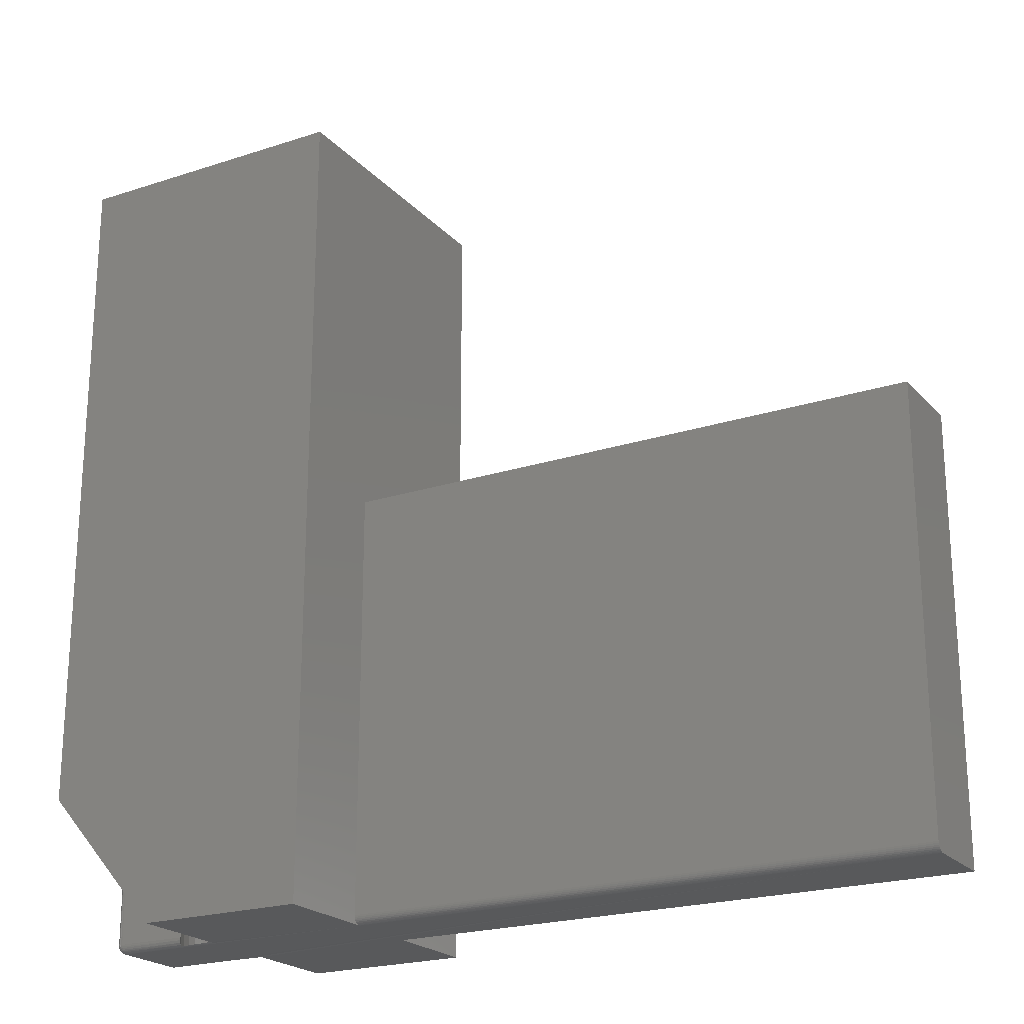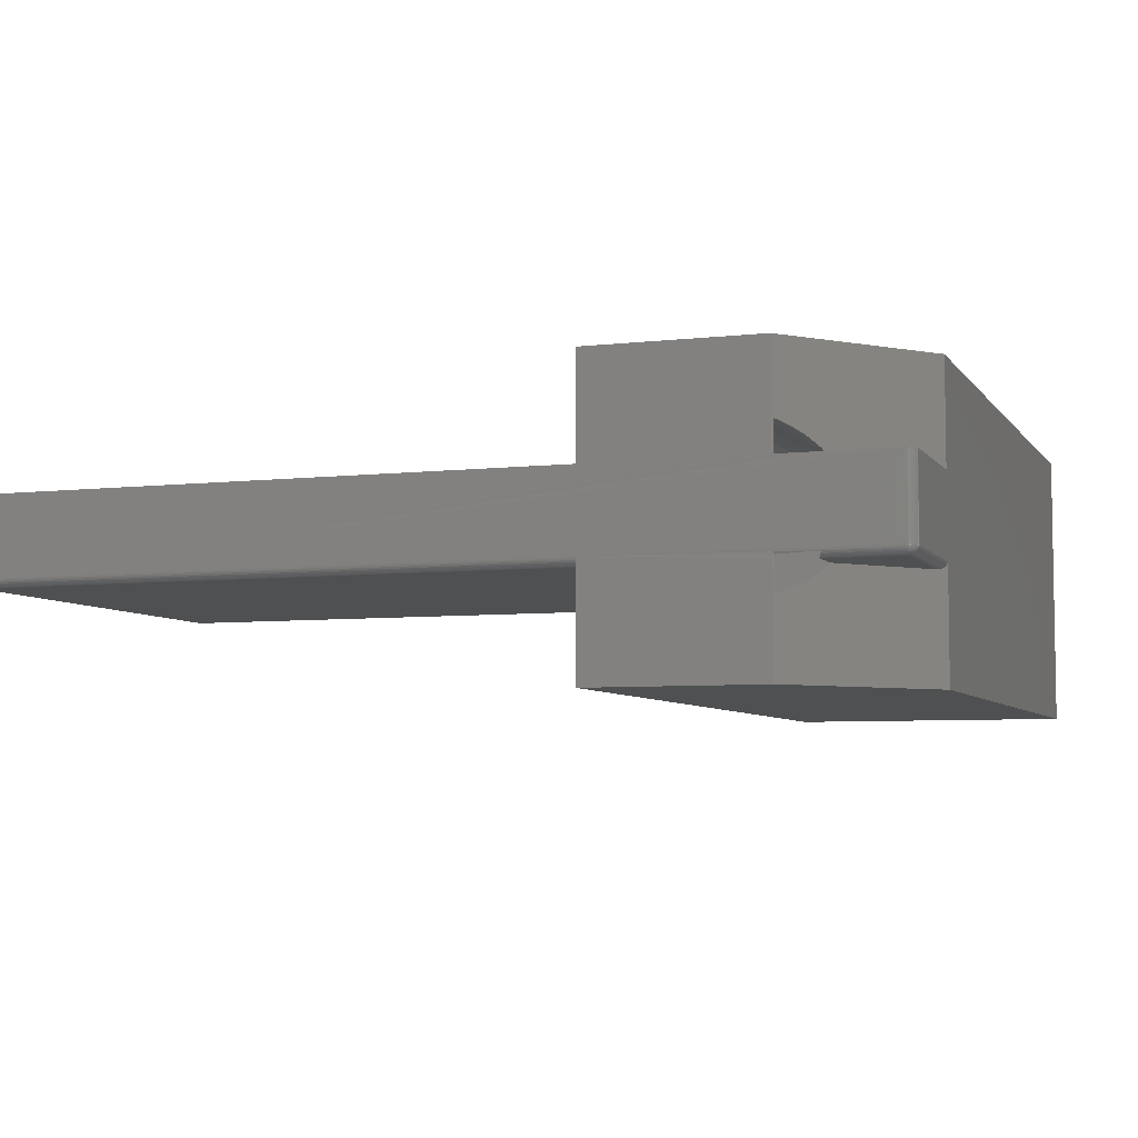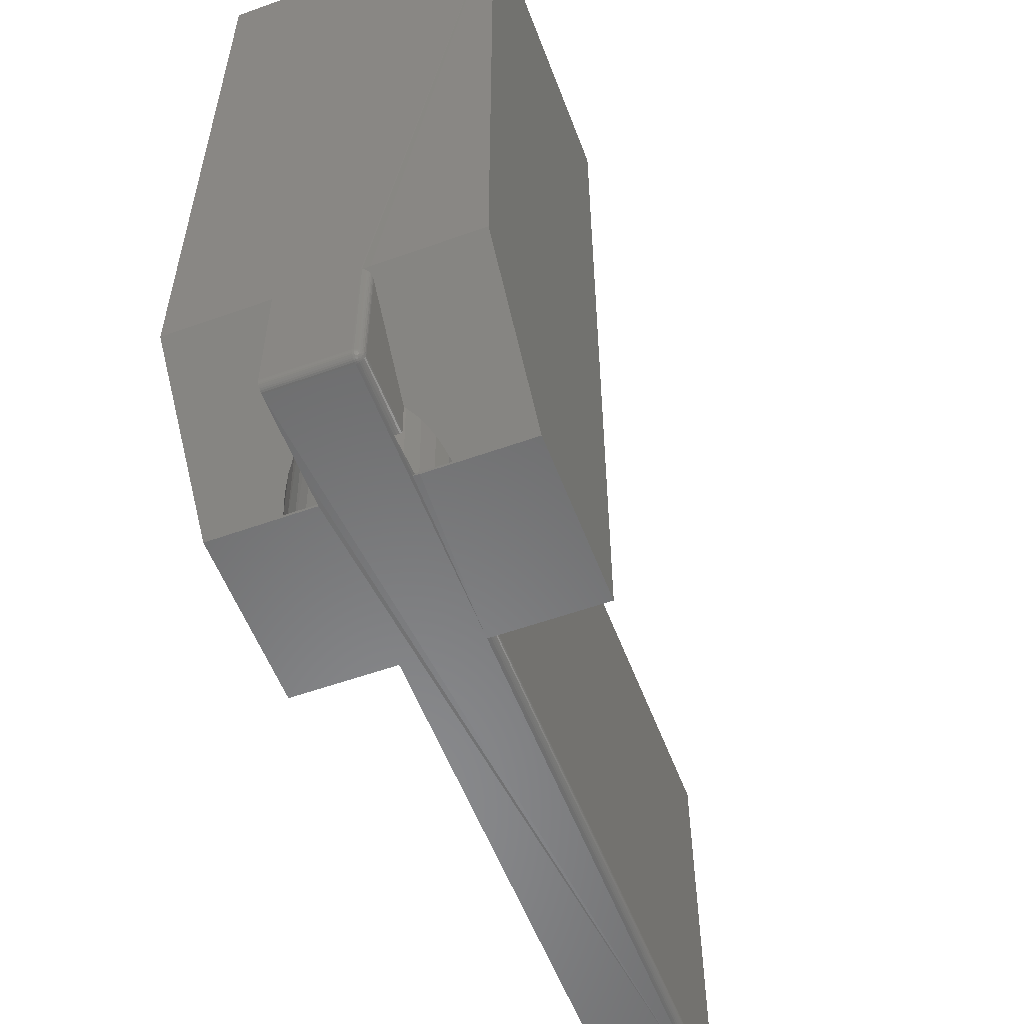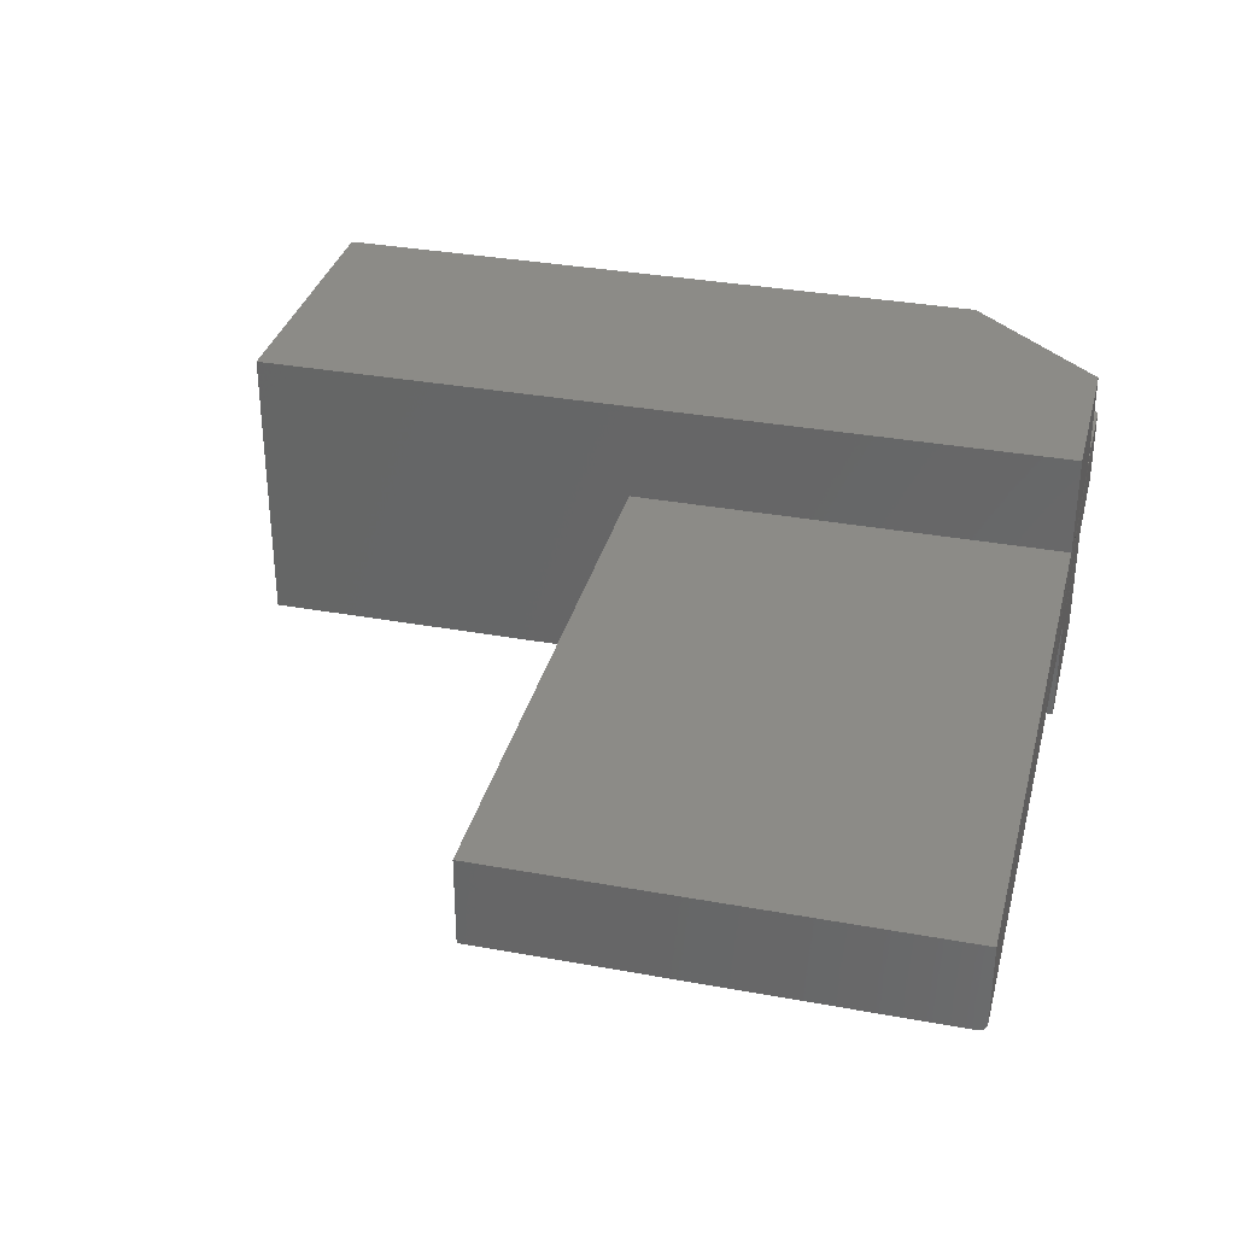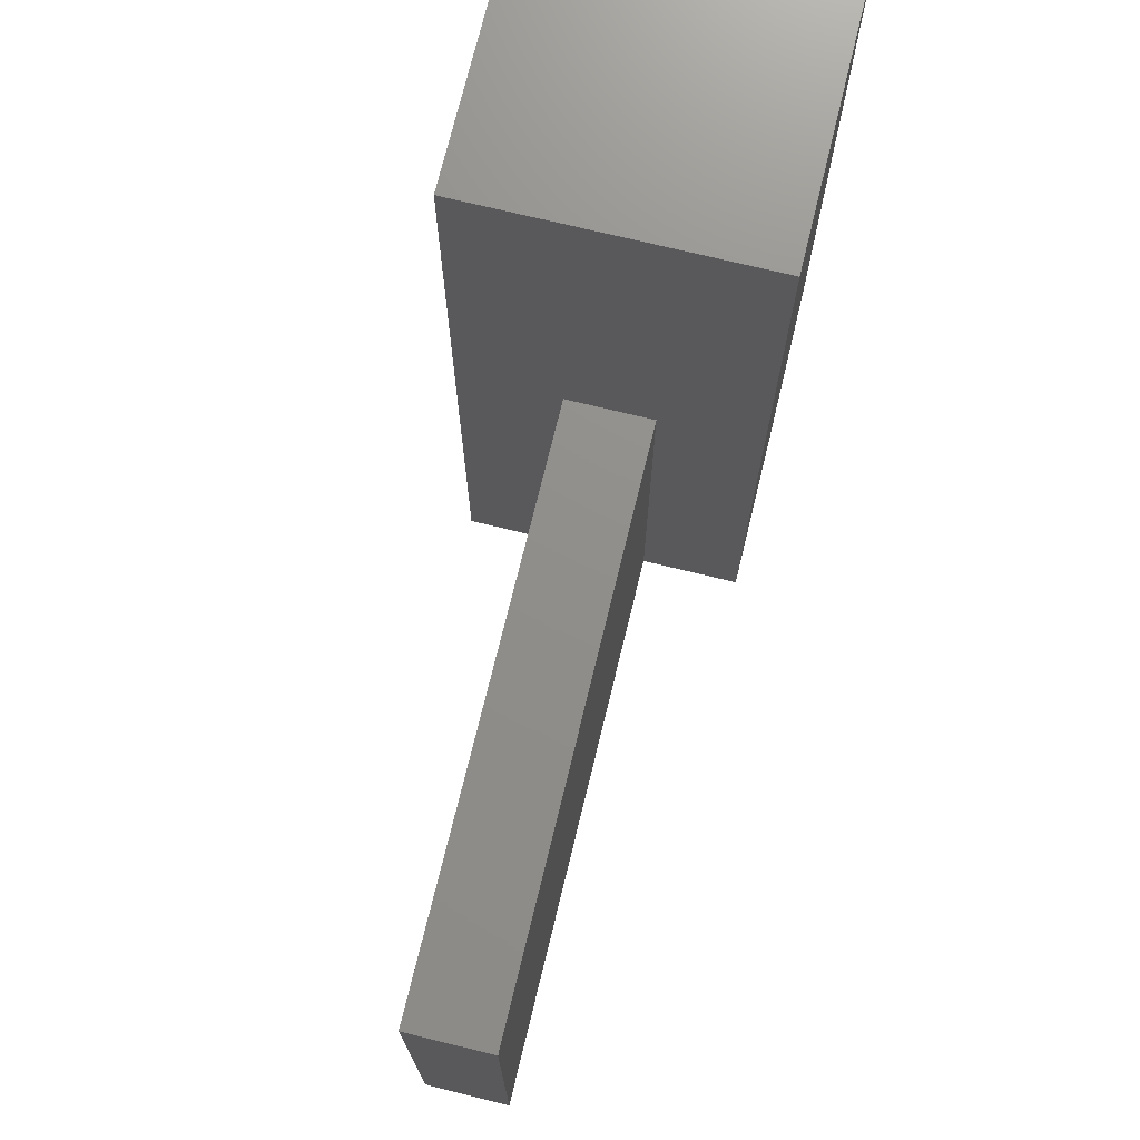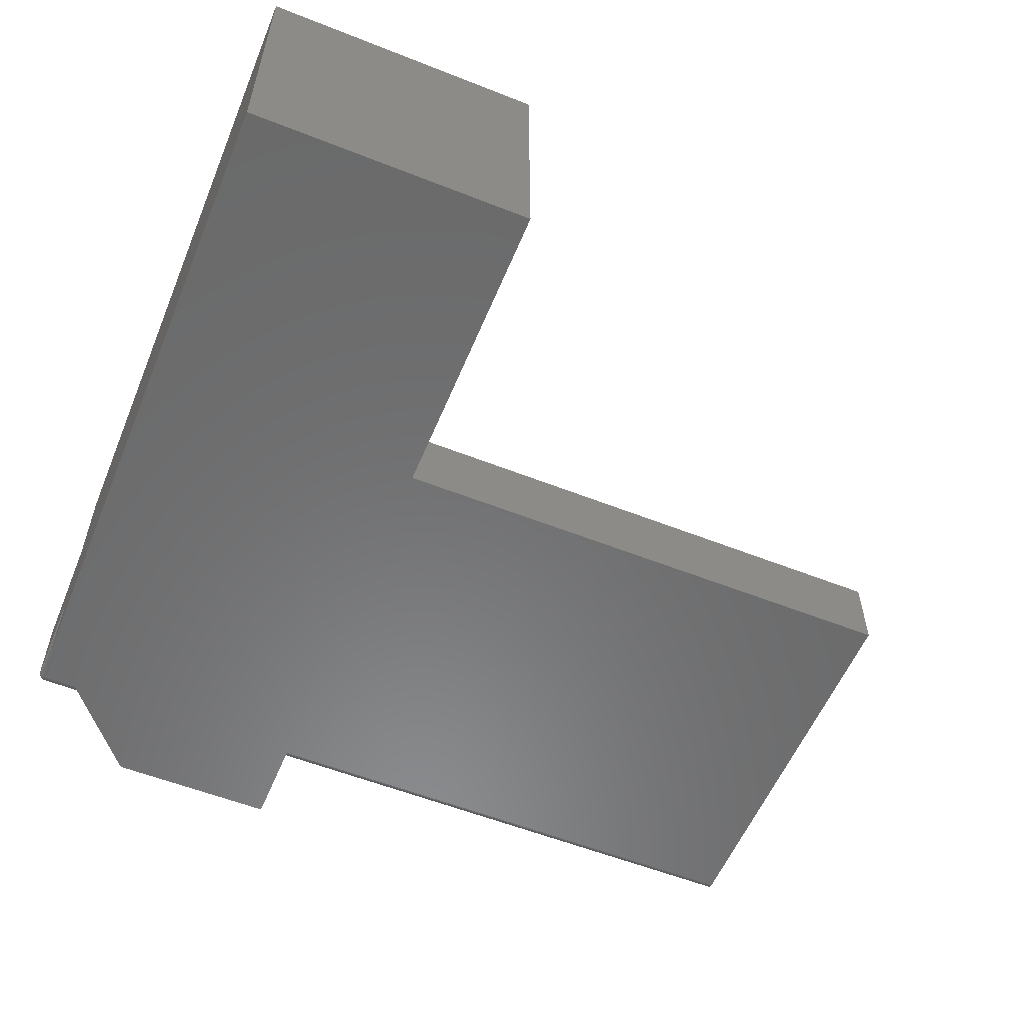
<metadata>
{"format":"stl","ext":"stl","renderer":"f3d","projection":"perspective","resolution":1024,"background":"white","views":[{"elev":-21.8,"azim":29.9,"up":"+Z"},{"elev":-5.9,"azim":-160.7,"up":"+Y"},{"elev":-55.8,"azim":-69.4,"up":"+Z"},{"elev":33.4,"azim":104.1,"up":"+Y"},{"elev":73.1,"azim":103.7,"up":"+Z"},{"elev":-56.8,"azim":-22.4,"up":"+Y"}]}
</metadata>
<code>
# stl→obj: 192 verts, 381 faces
v -0.05784 -0.03868 0.00539
v -0.05854 -0.03757 0.003219
v -0.05764 -0.03906 0.007812
v -0.05843 -0.03906 0.03999
v -0.07076 -0.02705 0.2657
v -0.06603 -0.02262 0.0001052
v -0.07513 -0.01382 0.2656
v -0.0639 -0.03917 0.2659
v -0.05961 -0.03585 0.001499
v -0.04453 -0.0535 0.0241
v -0.05116 -0.04762 0.03168
v -0.0548 -0.04972 0.2661
v -0.04382 -0.05829 0.2664
v -0.0612 -0.03311 0.0002236
v -0.06071 -0.03397 0.0004905
v -0.06909 -0.01148 2.995e-05
v -0.07031 -2.61e-17 3.702e-18
v -0.07683 -2.61e-17 0.2655
v -0.03547 -0.05959 0.01375
v -0.03139 -0.06455 0.2667
v -0.02442 -0.06472 0.001127
v -0.01797 -0.06826 0.267
v -0.01103 -0.06833 0.001455
v -0.004078 -0.06929 0.2673
v 0.00282 -0.06928 0.001795
v 0.009742 -0.06758 0.2677
v 0.01658 -0.06751 0.002133
v 0.02296 -0.06321 0.268
v 0.02974 -0.0631 0.002456
v 0.03508 -0.05635 0.2683
v 0.04179 -0.05621 0.002752
v 0.04562 -0.04725 0.2686
v 0.05227 -0.04711 0.003009
v 0.05419 -0.03627 0.2688
v 0.06078 -0.03615 0.003218
v 0.06045 -0.02383 0.2689
v 0.067 -0.02374 0.003371
v 0.06416 -0.0104 0.269
v 0.07069 -0.01036 0.003461
v 0.06519 0.003487 0.269
v 0.07171 0.003487 0.003486
v -0.06583 0.03976 0.2658
v -0.06392 0.03124 0.0001569
v -0.05876 0.04063 0.0002837
v 0.04316 0.0532 0.2685
v 0.05081 0.0521 0.002973
v 0.05225 0.04266 0.2687
v 0.04036 0.06069 0.002717
v 0.03218 0.06177 0.2682
v 0.02846 0.06714 0.002425
v 0.01974 0.06804 0.2679
v 0.01556 0.07122 0.002108
v 0.006322 0.07175 0.2676
v 0.002123 0.07278 0.001778
v -0.007565 0.07277 0.2672
v -0.01137 0.07176 0.001447
v -0.02138 0.07107 0.2669
v -0.04672 0.05984 0.2663
v -0.03446 0.06364 0.0126
v -0.03461 0.0667 0.2666
v -0.04412 0.05731 0.02364
v -0.05727 0.05074 0.266
v -0.05309 0.04909 0.03389
v -0.07209 0.02732 0.2657
v -0.06762 0.02119 6.606e-05
v -0.07581 0.01389 0.2656
v -0.02442 0.0682 0.001127
v 0.05945 0.04168 0.003185
v 0.06595 0.02981 0.003345
v 0.05912 0.03054 0.2689
v 0.07009 0.01692 0.003447
v 0.06348 0.01731 0.269
v -0.05977 0.04063 0.04152
v -0.06977 0.0107 1.338e-05
v -0.02442 -0.0353 0.001127
v -0.02442 0.04063 0.001127
v -0.02344 0.1328 0
v -0.02344 0.04063 0
v -0.1328 0.1328 0.125
v -0.1328 0.04063 0.125
v -0.125 0.04063 0
v -0.1265 0.04063 0.0001501
v -0.1293 0.04063 0.001317
v -0.128 0.04063 0.0005947
v -0.1305 0.04063 0.002288
v -0.1315 0.04063 0.003472
v -0.1322 0.04063 0.004823
v -0.1327 0.04063 0.006288
v -0.1328 0.04063 0.007812
v -0.02344 -0.1328 0
v -0.1297 -0.03753 0.1214
v -0.1314 -0.03571 0.1234
v -0.1306 -0.03669 0.1225
v -0.1328 -0.03906 0.125
v -0.1327 -0.03235 0.1249
v -0.1321 -0.0346 0.1241
v -0.1286 -0.03819 0.1202
v -0.02344 -0.03906 0
v -0.02372 -0.03347 0.0003221
v -0.1274 -0.03867 0.1189
v -0.1262 -0.03897 0.1175
v -0.125 -0.03906 0.1161
v -0.1328 -0.1328 0.125
v -0.125 -0.03906 0.007812
v -0.125 -0.03424 0.0005947
v -0.125 -0.03559 0.001317
v -0.125 -0.03677 0.002288
v -0.125 -0.03775 0.003472
v -0.125 -0.03847 0.004823
v -0.125 -0.03125 0
v -0.02344 -0.03125 0
v -0.125 -0.03277 0.0001501
v -0.125 -0.03891 0.006288
v 0.1328 -0.03125 0
v 0.6719 -0.03125 -4.784e-19
v 0.1328 0.04063 0
v 0.6719 0.04063 -4.879e-18
v 0.1328 -0.03906 0
v 0.1328 -0.1328 0
v 0.1328 0.1328 0
v 0.6719 -0.03906 0.007812
v 0.6719 -0.03891 0.006288
v 0.6719 -0.03775 0.003472
v 0.6719 -0.03847 0.004823
v 0.6719 0.04063 0.3984
v 0.6719 -0.03906 0.3984
v 0.6719 -0.03677 0.002288
v 0.6719 -0.03559 0.001317
v 0.6719 -0.03424 0.0005947
v 0.6719 -0.03277 0.0001501
v 0.1328 -0.03906 0.3984
v 0.1328 -0.03906 0.007812
v 0.1328 -0.03559 0.001317
v 0.1328 -0.03677 0.002288
v 0.1328 -0.03775 0.003472
v 0.1328 -0.03847 0.004823
v 0.1328 -0.03891 0.006288
v 0.1328 -0.1328 0.75
v 0.1328 0.1328 0.75
v 0.1328 0.04063 0.3984
v 0.1328 -0.03277 0.0001501
v 0.1328 -0.03424 0.0005947
v -0.1328 -0.03125 0.007812
v -0.1327 -0.03125 0.006288
v -0.1322 -0.03125 0.004823
v -0.1315 -0.03125 0.003472
v -0.1305 -0.03125 0.002288
v -0.1293 -0.03125 0.001317
v -0.128 -0.03125 0.0005947
v -0.1265 -0.03125 0.0001501
v -0.1328 -0.1328 0.75
v -0.1328 0.1328 0.75
v -0.1328 -0.03125 0.125
v -0.1265 -0.03891 0.007812
v -0.1293 -0.03775 0.007812
v -0.128 -0.03847 0.007812
v -0.1327 -0.03277 0.007812
v -0.1322 -0.03424 0.007812
v -0.1315 -0.03559 0.007812
v -0.1305 -0.03677 0.007812
v -0.1325 -0.03277 0.006318
v -0.1304 -0.03677 0.006735
v -0.1314 -0.03559 0.006545
v -0.1321 -0.03424 0.006404
v -0.1275 -0.03847 0.006152
v -0.1286 -0.03775 0.005401
v -0.1301 -0.03677 0.005698
v -0.131 -0.03559 0.005327
v -0.1317 -0.03424 0.00505
v -0.1321 -0.03277 0.00488
v -0.1267 -0.03847 0.005327
v -0.1274 -0.03775 0.004204
v -0.1296 -0.03677 0.004743
v -0.1289 -0.03677 0.003906
v -0.1304 -0.03559 0.004204
v -0.1296 -0.03559 0.003219
v -0.131 -0.03424 0.003802
v -0.1301 -0.03424 0.002709
v -0.1314 -0.03277 0.003556
v -0.1304 -0.03277 0.002394
v -0.1281 -0.03677 0.003219
v -0.1286 -0.03559 0.002411
v -0.129 -0.03424 0.001811
v -0.1293 -0.03277 0.001441
v -0.1271 -0.03677 0.002709
v -0.1275 -0.03559 0.001811
v -0.1278 -0.03424 0.001144
v -0.1279 -0.03277 0.0007334
v -0.1265 -0.03277 0.0002973
v -0.1264 -0.03424 0.0007334
v -0.1263 -0.03559 0.001441
v -0.1261 -0.03677 0.002394
f 1 2 3
f 2 4 3
f 5 6 7
f 8 9 5
f 10 11 12
f 13 10 12
f 4 2 9
f 4 9 8
f 4 8 12
f 4 12 11
f 14 6 5
f 14 5 9
f 14 9 15
f 6 16 7
f 7 16 17
f 7 17 18
f 10 13 19
f 19 13 20
f 19 20 21
f 21 20 22
f 21 22 23
f 23 22 24
f 23 24 25
f 25 24 26
f 25 26 27
f 27 26 28
f 27 28 29
f 29 28 30
f 29 30 31
f 31 30 32
f 31 32 33
f 33 32 34
f 33 34 35
f 35 34 36
f 35 36 37
f 37 36 38
f 37 38 39
f 39 38 40
f 39 40 41
f 42 43 44
f 45 46 47
f 48 46 45
f 49 48 45
f 50 48 49
f 51 50 49
f 52 50 51
f 53 52 51
f 54 52 53
f 55 54 53
f 56 54 55
f 57 56 55
f 58 59 60
f 58 61 59
f 61 58 62
f 62 63 61
f 64 43 42
f 65 43 64
f 66 65 64
f 67 56 57
f 67 57 60
f 67 60 59
f 46 68 47
f 47 68 69
f 47 69 70
f 70 69 71
f 70 71 72
f 72 71 41
f 72 41 40
f 44 73 42
f 42 73 63
f 42 63 62
f 65 66 74
f 74 66 18
f 74 18 17
f 50 52 67
f 52 56 67
f 23 27 21
f 27 29 21
f 15 37 14
f 37 6 14
f 25 27 23
f 43 69 68
f 54 56 52
f 75 21 29
f 75 29 31
f 75 31 33
f 75 33 35
f 75 35 37
f 75 37 15
f 76 44 43
f 76 43 68
f 76 68 46
f 76 46 48
f 76 48 50
f 76 50 67
f 43 65 69
f 69 65 74
f 69 74 71
f 71 74 17
f 71 17 41
f 41 17 16
f 41 16 39
f 39 16 6
f 39 6 37
f 77 78 67
f 67 78 76
f 79 77 67
f 79 67 59
f 79 59 61
f 79 61 63
f 79 63 73
f 79 73 80
f 81 82 83
f 83 82 84
f 73 44 81
f 73 81 83
f 73 83 85
f 73 85 86
f 73 86 87
f 73 87 88
f 73 88 89
f 73 89 80
f 76 78 44
f 90 19 21
f 90 10 19
f 91 92 93
f 94 95 96
f 94 96 92
f 94 92 91
f 94 91 97
f 98 90 21
f 98 21 75
f 98 75 99
f 11 94 97
f 11 97 100
f 11 100 101
f 11 101 102
f 11 102 4
f 103 94 11
f 103 11 10
f 103 10 90
f 102 104 4
f 4 104 3
f 75 15 99
f 105 99 15
f 15 9 105
f 105 9 106
f 107 106 9
f 9 2 107
f 107 2 108
f 108 2 1
f 108 1 109
f 110 111 112
f 112 111 99
f 112 99 105
f 3 104 1
f 1 104 113
f 1 113 109
f 114 111 81
f 111 110 81
f 99 111 114
f 115 114 81
f 115 81 44
f 115 44 78
f 115 78 116
f 115 116 117
f 98 99 114
f 98 114 118
f 98 118 119
f 98 119 90
f 78 77 116
f 116 77 120
f 22 26 24
f 26 22 20
f 26 20 28
f 28 20 13
f 28 13 30
f 30 13 12
f 30 12 32
f 32 12 8
f 32 8 34
f 47 62 45
f 45 62 58
f 45 58 49
f 49 58 60
f 49 60 51
f 51 60 57
f 51 57 53
f 53 57 55
f 34 8 36
f 36 8 5
f 36 5 38
f 38 5 7
f 38 7 40
f 40 7 18
f 40 18 72
f 72 18 66
f 72 66 70
f 70 66 64
f 70 64 47
f 47 64 42
f 47 42 62
f 121 122 123
f 123 122 124
f 125 126 121
f 125 121 123
f 125 123 127
f 125 127 128
f 125 128 129
f 125 129 130
f 125 130 115
f 125 115 117
f 131 132 126
f 126 132 121
f 119 118 133
f 119 133 134
f 119 134 135
f 119 135 136
f 119 136 137
f 119 137 132
f 119 132 131
f 119 131 138
f 138 131 139
f 139 131 140
f 139 140 120
f 120 140 116
f 114 115 141
f 141 115 130
f 141 130 142
f 142 130 129
f 142 129 133
f 133 129 128
f 133 128 134
f 134 128 127
f 134 127 135
f 135 127 123
f 135 123 136
f 136 123 124
f 136 124 137
f 137 124 122
f 137 122 132
f 132 122 121
f 143 89 144
f 144 89 88
f 144 88 145
f 145 88 87
f 145 87 146
f 146 87 86
f 146 86 147
f 147 86 85
f 147 85 148
f 148 85 83
f 148 83 149
f 149 83 84
f 149 84 150
f 150 84 82
f 150 82 110
f 110 82 81
f 151 152 79
f 151 79 80
f 151 80 153
f 151 153 95
f 151 95 94
f 151 94 103
f 89 143 80
f 80 143 153
f 151 138 152
f 152 138 139
f 104 101 154
f 104 102 101
f 93 155 91
f 155 156 91
f 91 156 97
f 156 100 97
f 156 154 101
f 156 101 100
f 153 143 95
f 95 143 157
f 95 157 96
f 96 157 158
f 96 158 92
f 92 158 159
f 92 159 93
f 93 159 160
f 93 160 155
f 143 161 157
f 143 144 161
f 162 155 160
f 160 159 162
f 162 159 163
f 159 158 163
f 163 158 164
f 158 157 164
f 164 157 161
f 165 154 156
f 156 155 165
f 165 155 166
f 155 162 166
f 166 162 167
f 162 163 167
f 167 163 168
f 163 164 168
f 168 164 169
f 164 161 169
f 169 161 170
f 161 144 170
f 170 144 145
f 104 154 113
f 154 165 113
f 113 165 171
f 165 166 171
f 171 166 172
f 166 173 172
f 172 173 174
f 173 175 174
f 174 175 176
f 175 177 176
f 176 177 178
f 177 179 178
f 178 179 180
f 179 146 180
f 180 146 147
f 181 172 174
f 174 176 181
f 181 176 182
f 176 178 182
f 182 178 183
f 178 180 183
f 183 180 184
f 180 147 184
f 184 147 148
f 109 113 171
f 171 172 109
f 109 172 108
f 172 181 108
f 108 181 185
f 181 182 185
f 185 182 186
f 182 183 186
f 186 183 187
f 183 184 187
f 187 184 188
f 184 148 188
f 188 148 149
f 150 110 189
f 189 110 112
f 189 112 190
f 190 112 105
f 190 105 191
f 191 105 106
f 191 106 192
f 192 106 107
f 192 107 108
f 145 146 170
f 170 146 179
f 170 179 169
f 169 179 177
f 169 177 168
f 168 177 175
f 168 175 167
f 167 175 173
f 167 173 166
f 149 150 188
f 188 150 189
f 188 189 187
f 187 189 190
f 187 190 186
f 186 190 191
f 186 191 185
f 185 191 192
f 185 192 108
f 140 131 125
f 125 131 126
f 116 140 117
f 117 140 125
f 152 139 79
f 79 139 120
f 79 120 77
f 138 151 119
f 119 151 103
f 119 103 90

</code>
